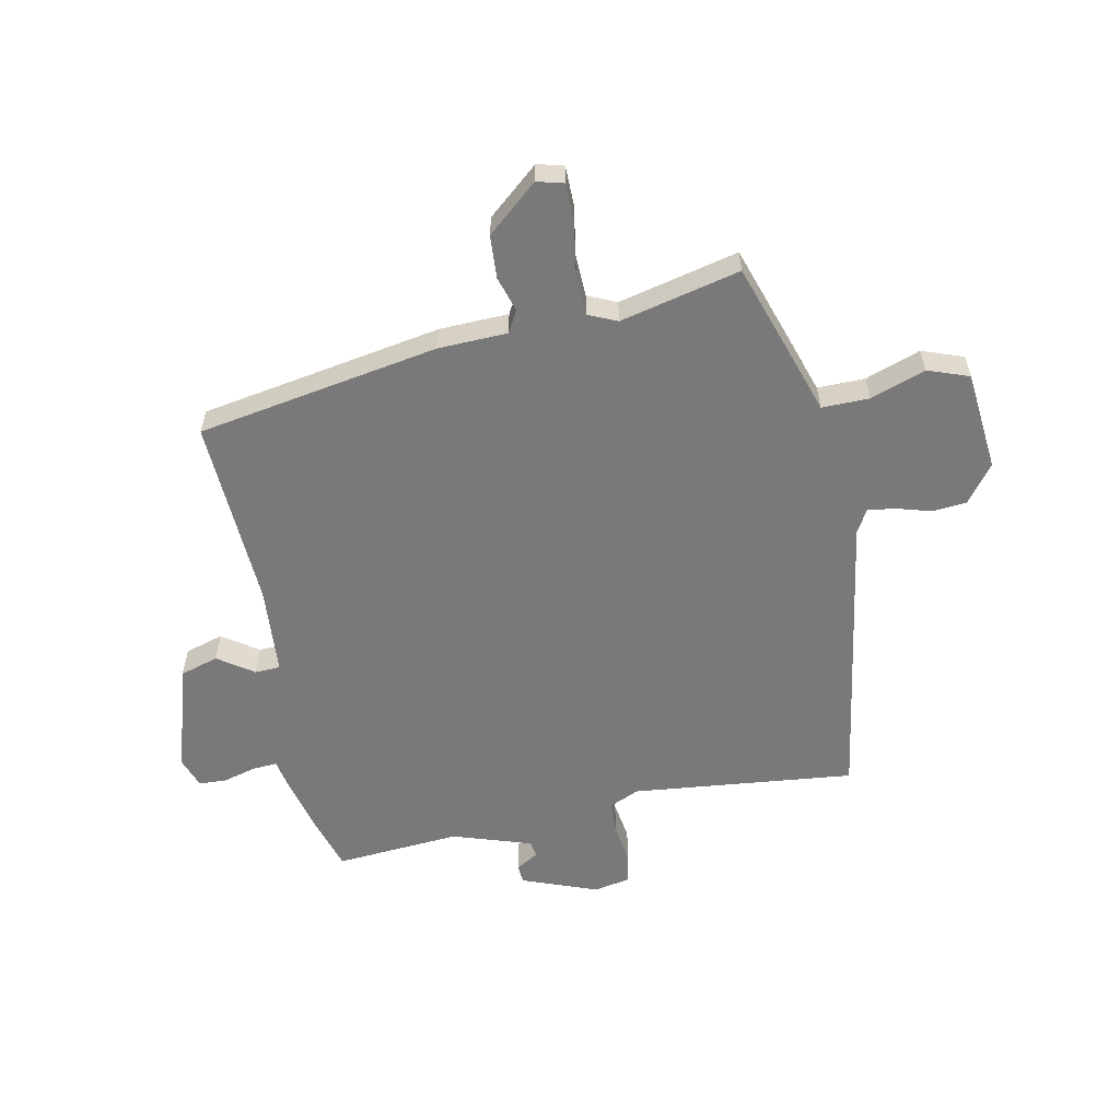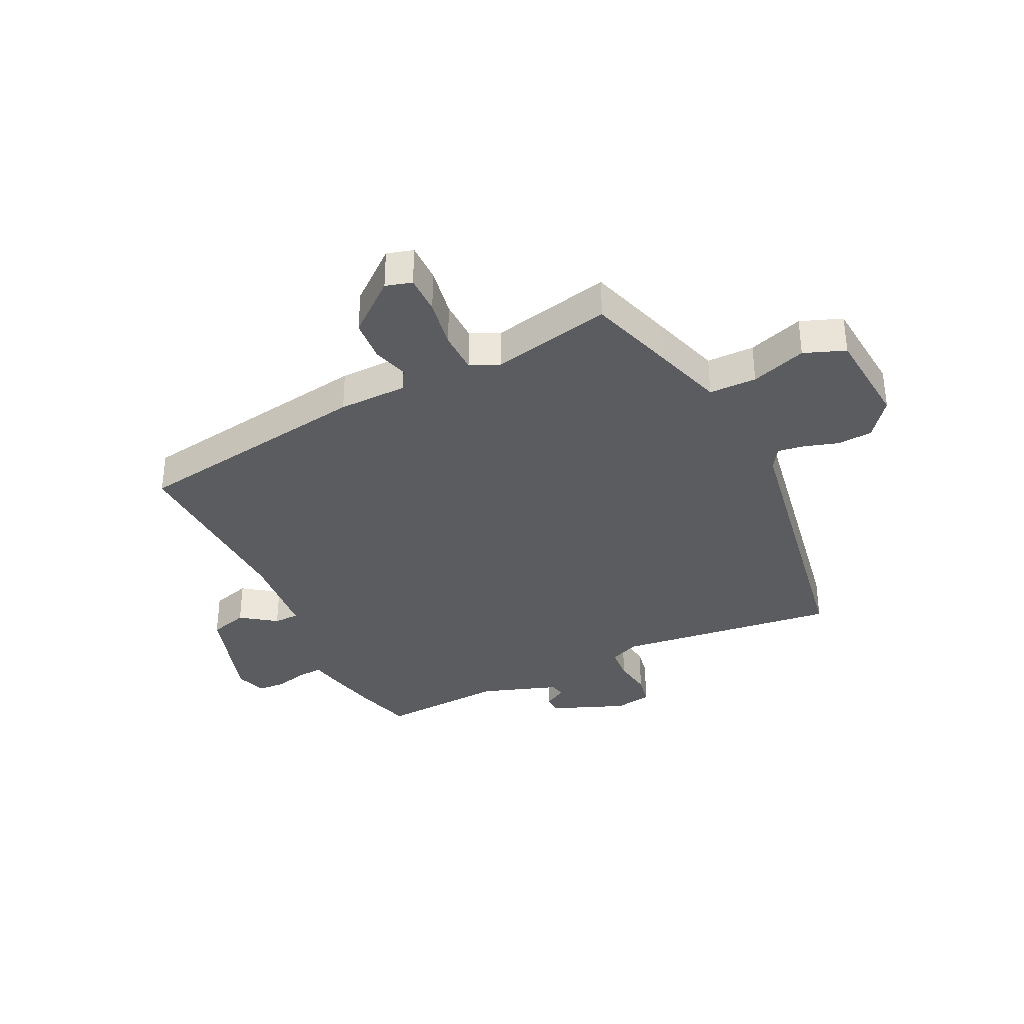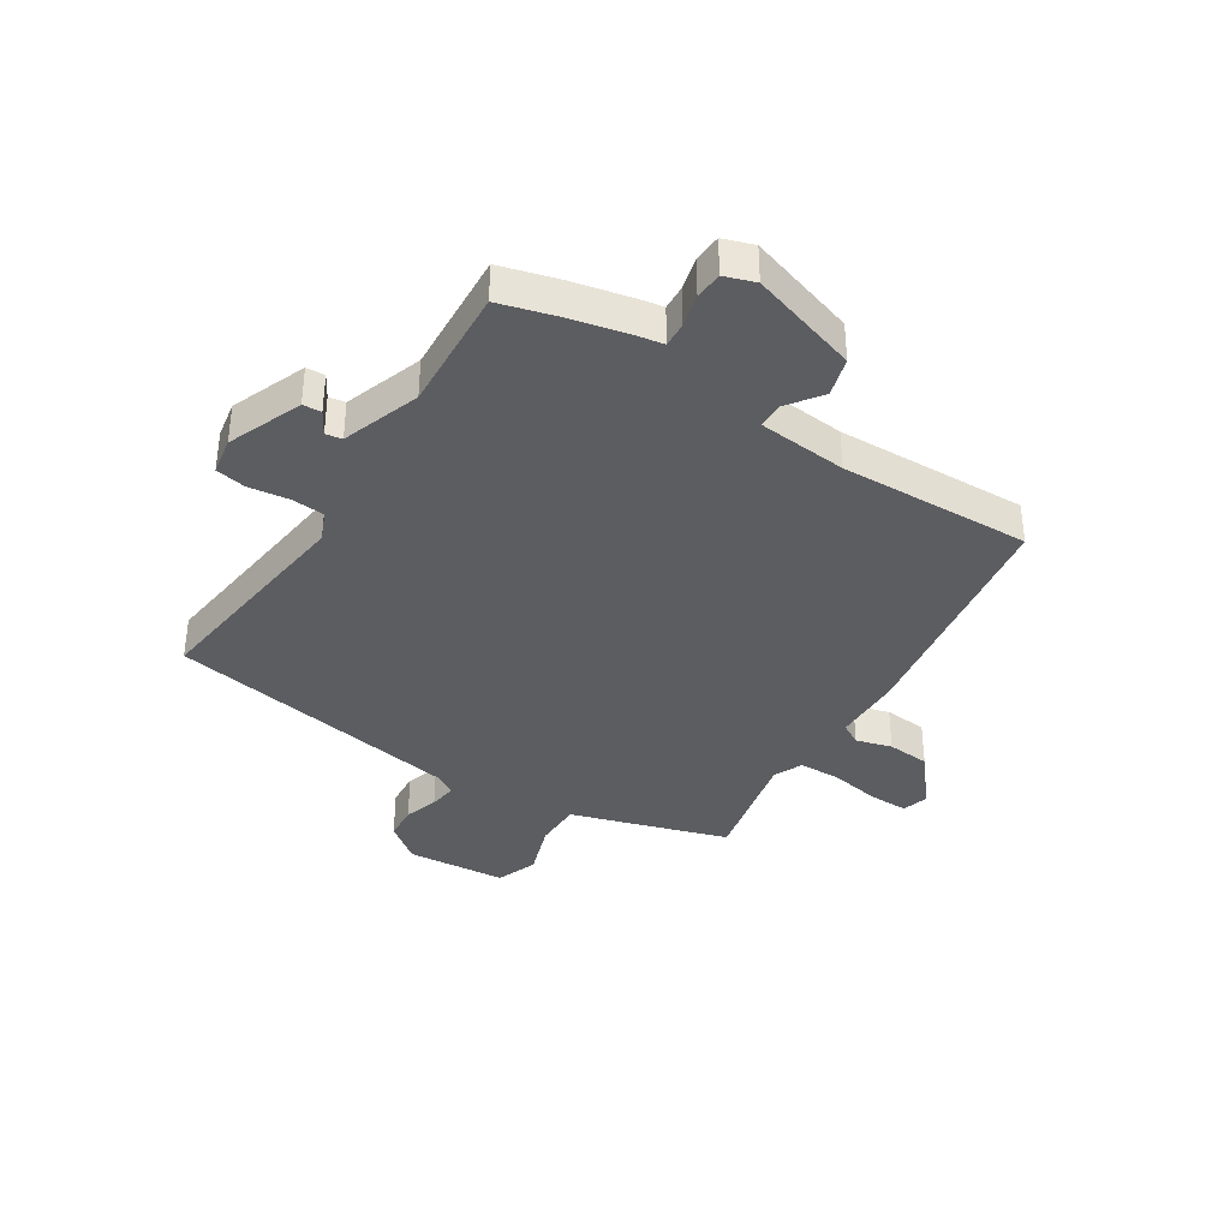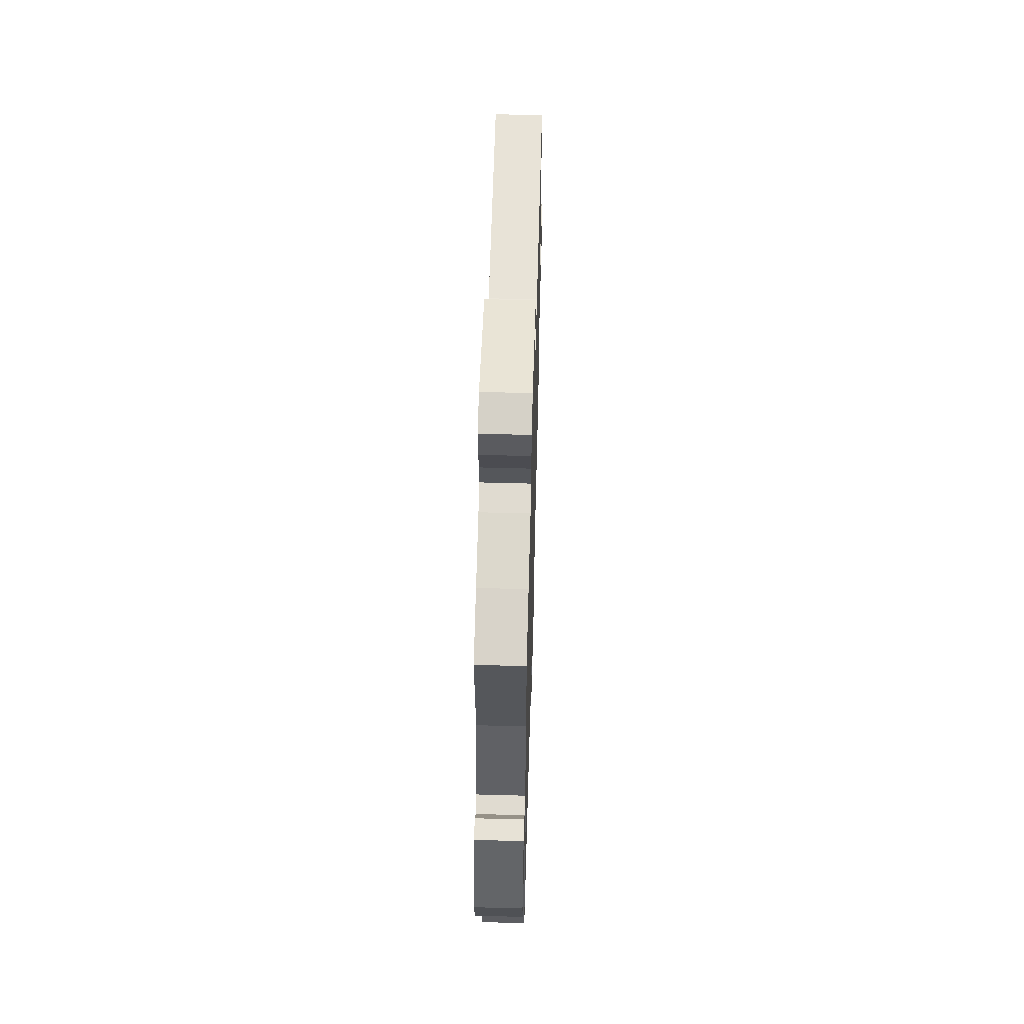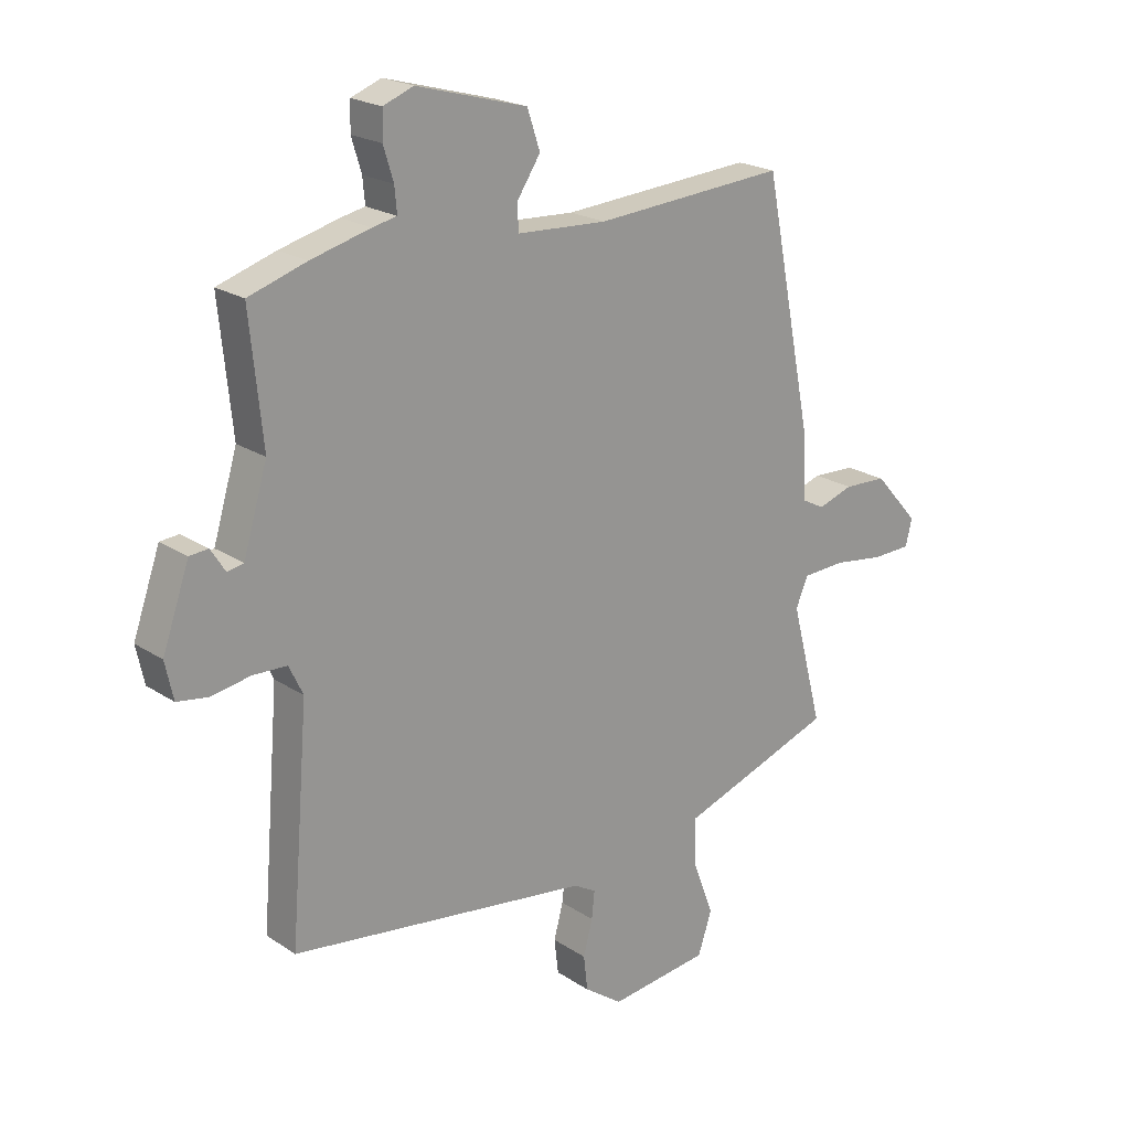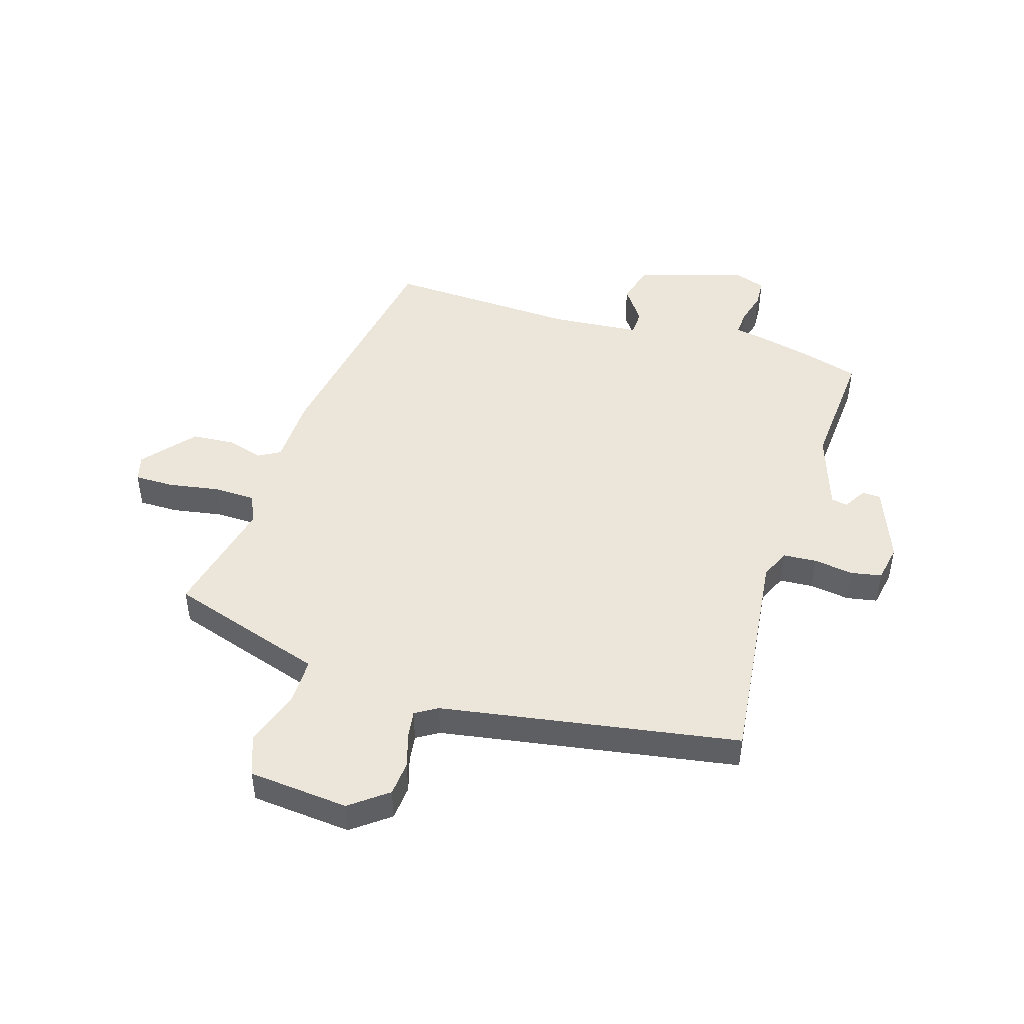
<metadata>
{"format":"obj","ext":"obj","renderer":"f3d","projection":"perspective","resolution":1024,"background":"white","views":[{"elev":-57.8,"azim":100.0,"up":"+Y"},{"elev":-35.0,"azim":113.6,"up":"+Y"},{"elev":-37.0,"azim":-34.9,"up":"+Y"},{"elev":57.8,"azim":-88.4,"up":"+Z"},{"elev":21.0,"azim":-40.5,"up":"+Z"},{"elev":46.9,"azim":-164.7,"up":"+Y"}]}
</metadata>
<code>
v 0.384 0.07 0.511
v 0.467 0.07 0.095
v 0.474 0.07 -0.024
v 0.512 0.07 -0.044
v 0.573 0.07 -0.024
v 0.647 0.07 -0.027
v 0.724 0.07 -0.113
v 0.713 0.07 -0.159
v 0.645 0.07 -0.161
v 0.558 0.07 -0.149
v 0.485 0.07 -0.153
v 0.464 0.07 -0.203
v 0.518 0.07 -0.409
v 0.37 0.07 -0.462
v 0.251 0.07 -0.504
v 0.254 0.07 -0.586
v 0.29 0.07 -0.68
v 0.266 0.07 -0.752
v 0.094 0.07 -0.773
v 0.028 0.07 -0.726
v 0.021 0.07 -0.666
v 0.037 0.07 -0.606
v 0.042 0.07 -0.559
v 0.003 0.07 -0.537
v -0.513 0.07 -0.468
v -0.482 0.07 -0.082
v -0.506 0.07 -0.032
v -0.564 0.07 -0.03
v -0.632 0.07 -0.042
v -0.685 0.07 -0.034
v -0.699 0.07 0.03
v -0.653 0.07 0.161
v -0.621 0.07 0.164
v -0.596 0.07 0.125
v -0.568 0.07 0.131
v -0.527 0.07 0.268
v -0.549 0.07 0.484
v -0.45 0.07 0.516
v -0.348 0.07 0.543
v -0.306 0.07 0.552
v -0.31 0.07 0.595
v -0.327 0.07 0.651
v -0.326 0.07 0.699
v -0.274 0.07 0.719
v -0.084 0.07 0.667
v -0.062 0.07 0.601
v -0.103 0.07 0.539
v -0.1 0.07 0.495
v 0.054 0.07 0.487
v 0.384 0 0.511
v 0.467 0 0.095
v 0.474 0 -0.024
v 0.512 0 -0.044
v 0.573 0 -0.024
v 0.647 0 -0.027
v 0.724 0 -0.113
v 0.713 0 -0.159
v 0.645 0 -0.161
v 0.558 0 -0.149
v 0.485 0 -0.153
v 0.464 0 -0.203
v 0.518 0 -0.409
v 0.37 0 -0.462
v 0.251 0 -0.504
v 0.254 0 -0.586
v 0.29 0 -0.68
v 0.266 0 -0.752
v 0.094 0 -0.773
v 0.028 0 -0.726
v 0.021 0 -0.666
v 0.037 0 -0.606
v 0.042 0 -0.559
v 0.003 0 -0.537
v -0.513 0 -0.468
v -0.482 0 -0.082
v -0.506 0 -0.032
v -0.564 0 -0.03
v -0.632 0 -0.042
v -0.685 0 -0.034
v -0.699 0 0.03
v -0.653 0 0.161
v -0.621 0 0.164
v -0.596 0 0.125
v -0.568 0 0.131
v -0.527 0 0.268
v -0.549 0 0.484
v -0.45 0 0.516
v -0.348 0 0.543
v -0.306 0 0.552
v -0.31 0 0.595
v -0.327 0 0.651
v -0.326 0 0.699
v -0.274 0 0.719
v -0.084 0 0.667
v -0.062 0 0.601
v -0.103 0 0.539
v -0.1 0 0.495
v 0.054 0 0.487
f 45 46 47
f 44 45 47
f 43 44 47
f 42 43 47
f 41 42 47
f 40 41 47 48
f 39 40 48
f 38 39 48
f 37 38 48
f 36 37 48
f 35 36 48 49
f 32 33 34
f 31 32 34
f 30 31 34
f 29 30 34
f 28 29 34
f 27 28 34 35
f 1 2 3
f 49 1 3
f 35 49 3
f 27 35 3
f 26 27 3
f 20 21 22
f 19 20 22
f 18 19 22
f 17 18 22
f 16 17 22
f 15 16 22 23
f 15 23 24
f 14 15 24
f 13 14 24
f 12 13 24
f 8 9 10
f 7 8 10
f 6 7 10
f 5 6 10
f 4 5 10
f 4 10 11
f 24 25 26
f 12 24 26
f 11 12 26
f 4 11 26
f 3 4 26
f 96 95 94
f 96 94 93
f 96 93 92
f 96 92 91
f 96 91 90
f 97 96 90 89
f 97 89 88
f 97 88 87
f 97 87 86
f 97 86 85
f 98 97 85 84
f 83 82 81
f 83 81 80
f 83 80 79
f 83 79 78
f 83 78 77
f 84 83 77 76
f 52 51 50
f 52 50 98
f 52 98 84
f 52 84 76
f 52 76 75
f 71 70 69
f 71 69 68
f 71 68 67
f 71 67 66
f 71 66 65
f 72 71 65 64
f 73 72 64
f 73 64 63
f 73 63 62
f 73 62 61
f 59 58 57
f 59 57 56
f 59 56 55
f 59 55 54
f 59 54 53
f 60 59 53
f 75 74 73
f 75 73 61
f 75 61 60
f 75 60 53
f 75 53 52
f 1 50 51 2
f 2 51 52 3
f 3 52 53 4
f 4 53 54 5
f 5 54 55 6
f 6 55 56 7
f 7 56 57 8
f 8 57 58 9
f 9 58 59 10
f 10 59 60 11
f 11 60 61 12
f 12 61 62 13
f 13 62 63 14
f 14 63 64 15
f 15 64 65 16
f 16 65 66 17
f 17 66 67 18
f 18 67 68 19
f 19 68 69 20
f 20 69 70 21
f 21 70 71 22
f 22 71 72 23
f 23 72 73 24
f 24 73 74 25
f 25 74 75 26
f 26 75 76 27
f 27 76 77 28
f 28 77 78 29
f 29 78 79 30
f 30 79 80 31
f 31 80 81 32
f 32 81 82 33
f 33 82 83 34
f 34 83 84 35
f 35 84 85 36
f 36 85 86 37
f 37 86 87 38
f 38 87 88 39
f 39 88 89 40
f 40 89 90 41
f 41 90 91 42
f 42 91 92 43
f 43 92 93 44
f 44 93 94 45
f 45 94 95 46
f 46 95 96 47
f 47 96 97 48
f 48 97 98 49
f 49 98 50 1

</code>
